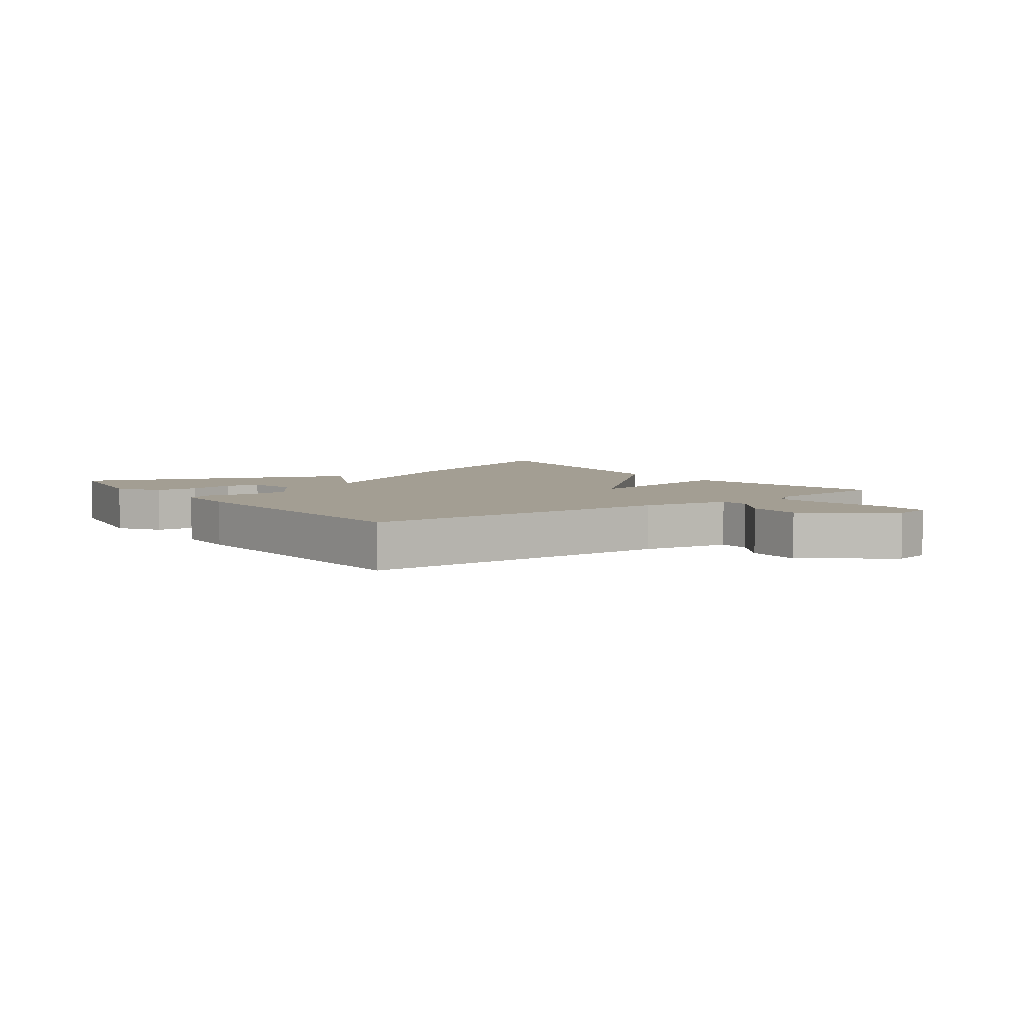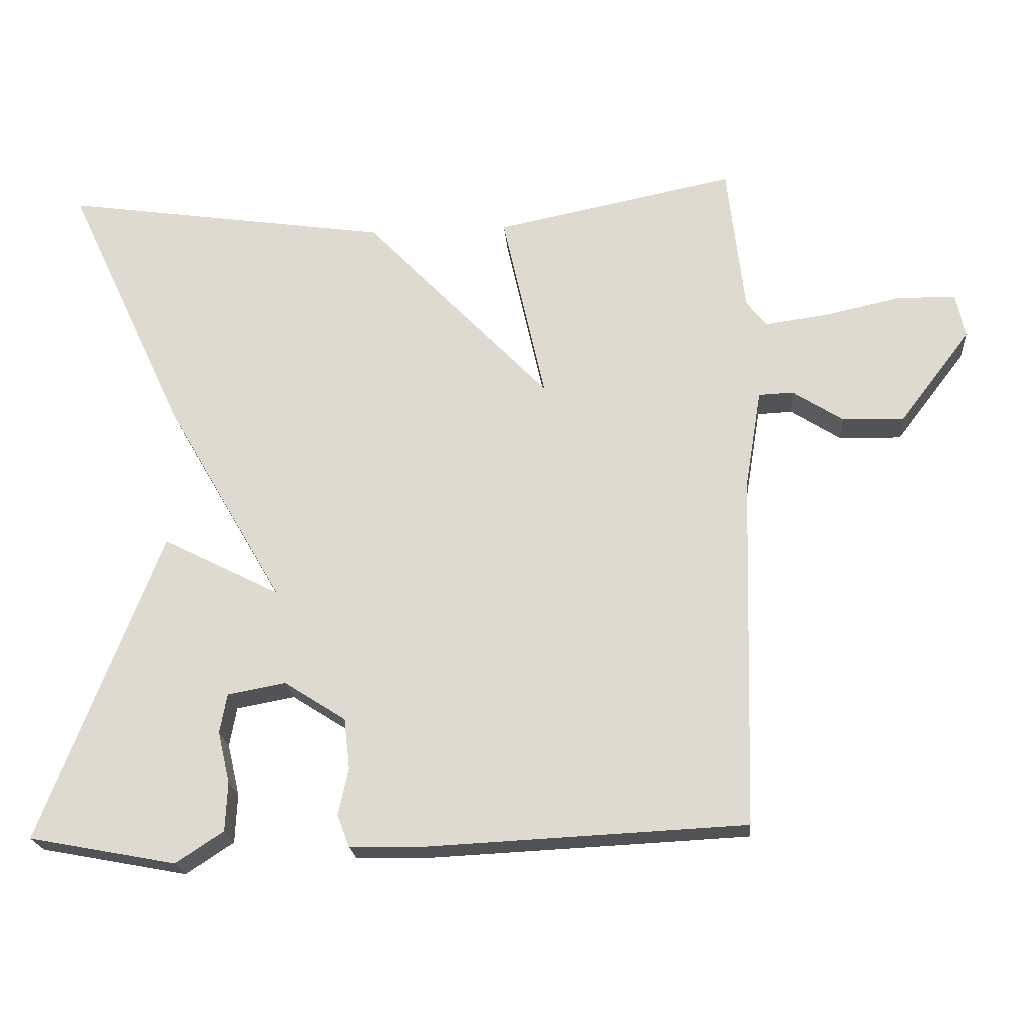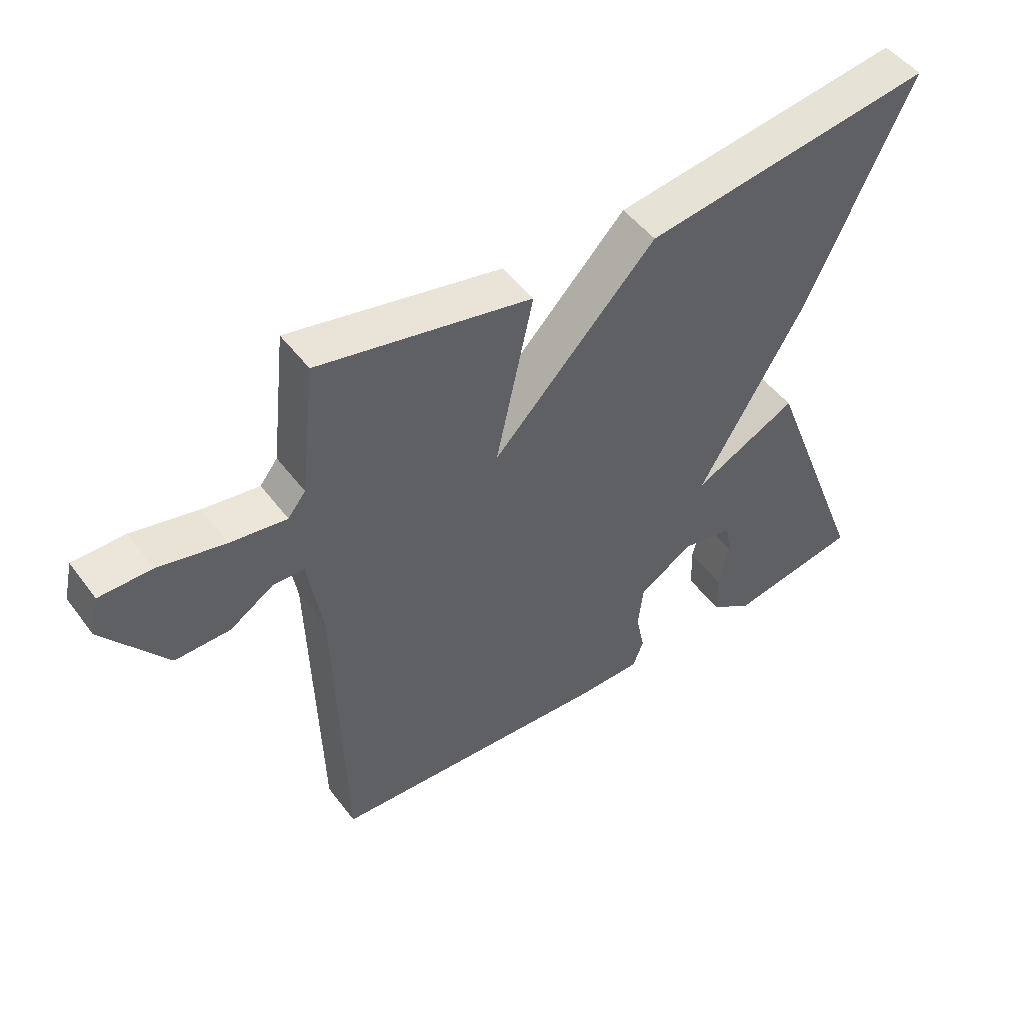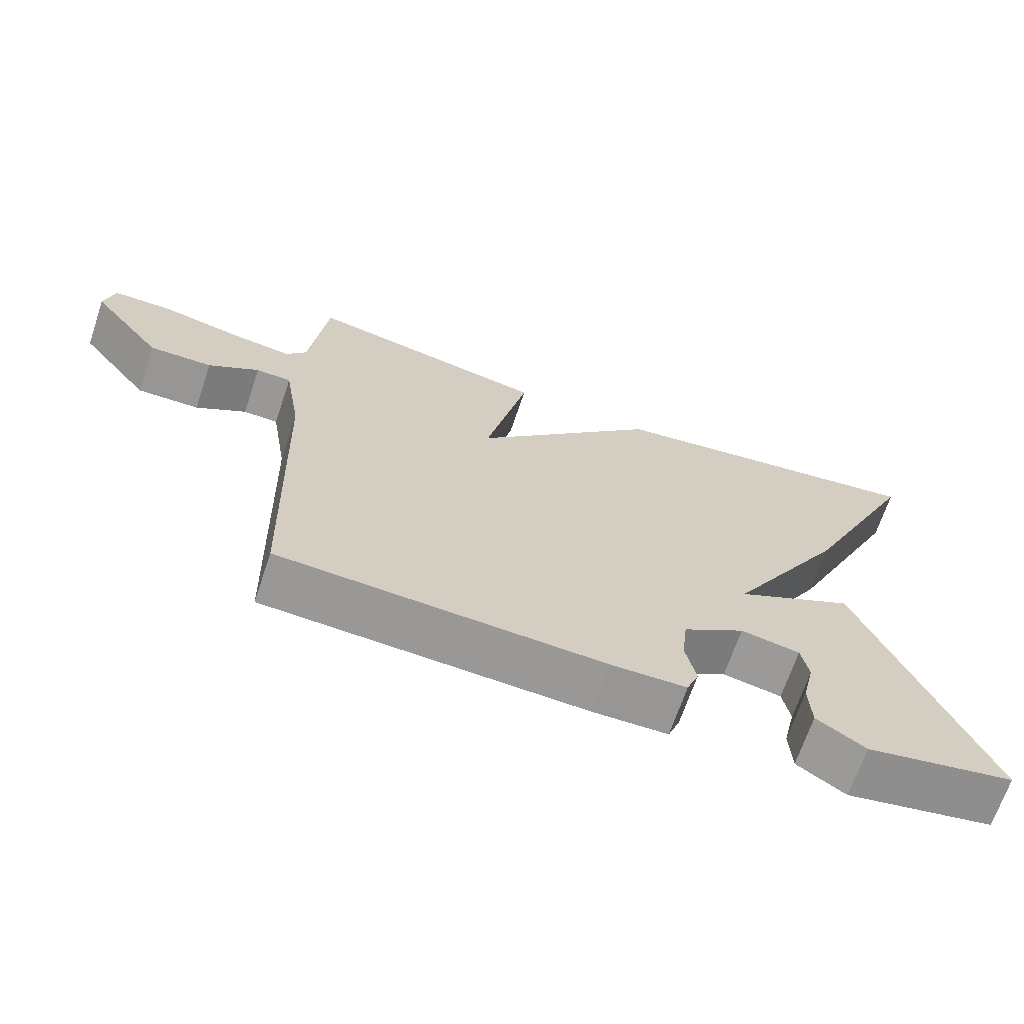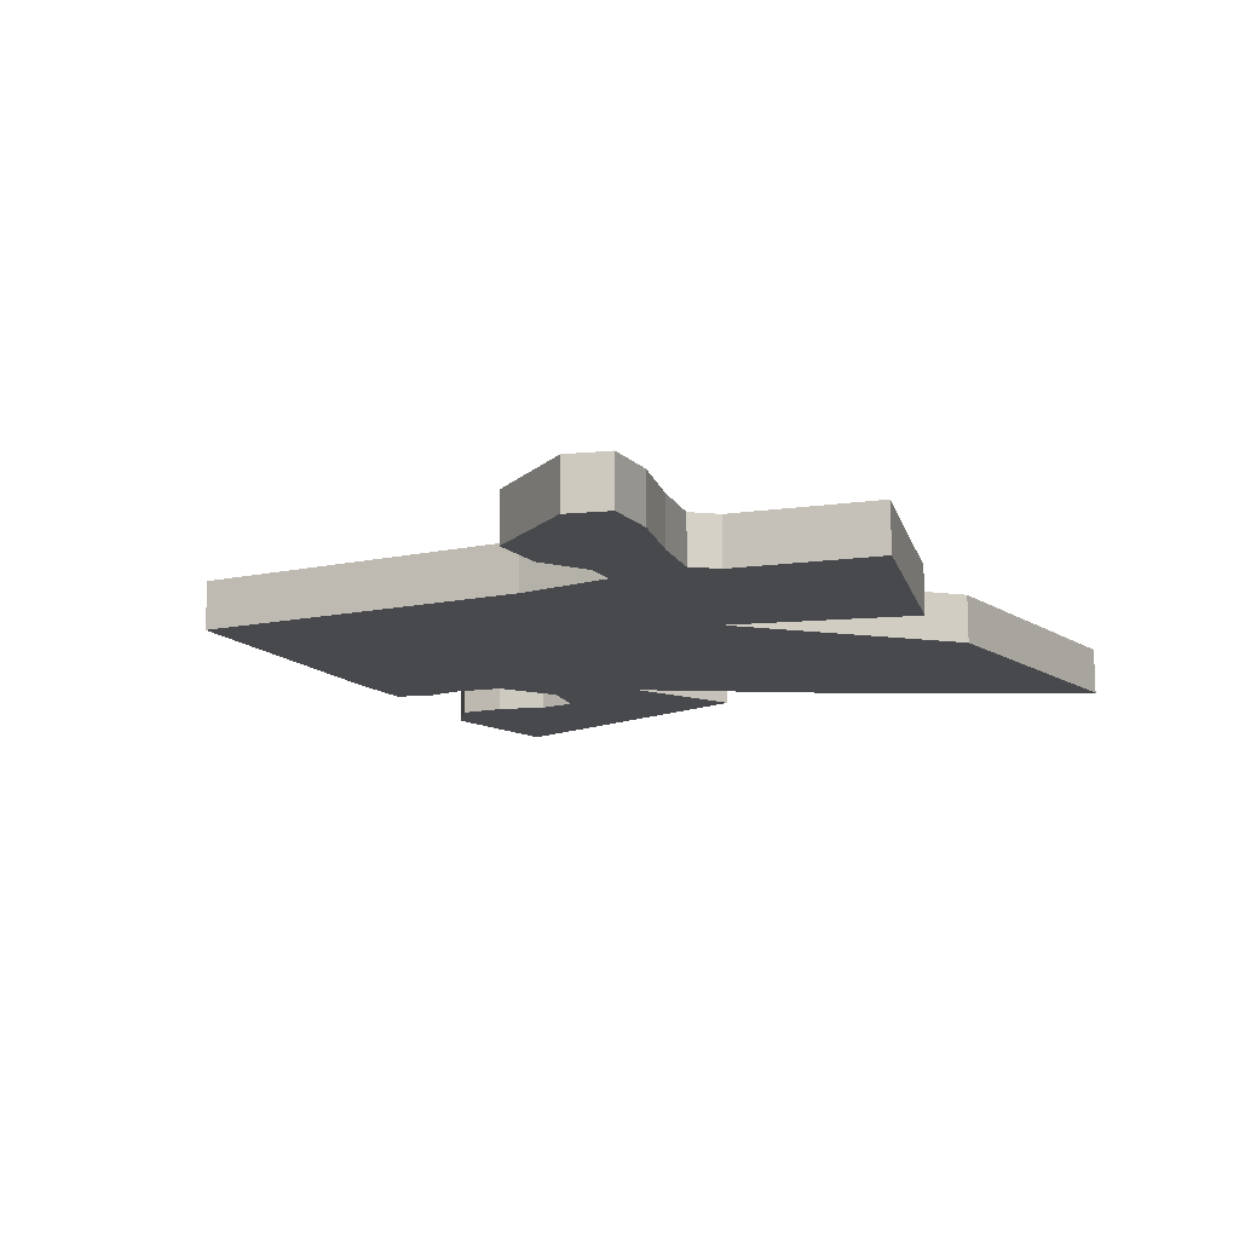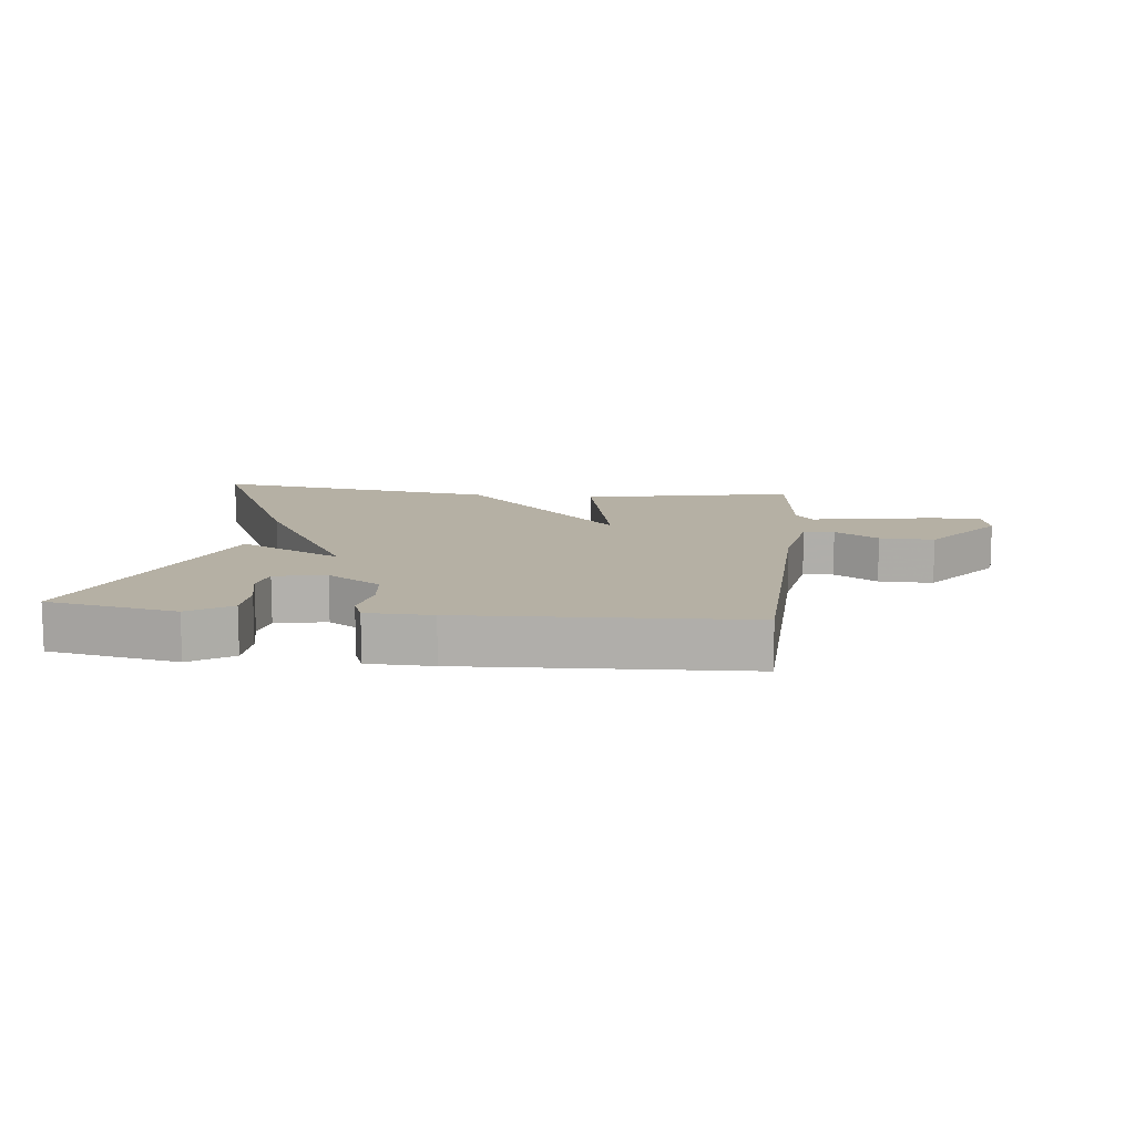
<metadata>
{"format":"obj","ext":"obj","renderer":"f3d","projection":"perspective","resolution":1024,"background":"white","views":[{"elev":5.2,"azim":-126.1,"up":"+Y"},{"elev":-21.2,"azim":-175.3,"up":"+Z"},{"elev":49.0,"azim":-35.3,"up":"+Z"},{"elev":-68.1,"azim":-18.6,"up":"+Z"},{"elev":-12.4,"azim":-64.6,"up":"+Y"},{"elev":11.6,"azim":-173.6,"up":"+Y"}]}
</metadata>
<code>
v 0.5 0.07 0.5
v 0.331 0.07 0.137
v 0.166 0.07 -0.147
v 0.331 0.07 -0.063
v 0.5 0.07 -0.5
v 0.293 0.07 -0.539
v 0.226 0.07 -0.495
v 0.223 0.07 -0.426
v 0.24 0.07 -0.353
v 0.23 0.07 -0.298
v 0.148 0.07 -0.283
v 0.062 0.07 -0.338
v 0.054 0.07 -0.409
v 0.068 0.07 -0.476
v 0.051 0.07 -0.52
v -0.053 0.07 -0.522
v -0.5 0.07 -0.5
v -0.514 0.07 -0.001
v -0.537 0.07 0.139
v -0.586 0.07 0.141
v -0.656 0.07 0.096
v -0.743 0.07 0.094
v -0.843 0.07 0.225
v -0.829 0.07 0.287
v -0.747 0.07 0.288
v -0.641 0.07 0.265
v -0.552 0.07 0.253
v -0.524 0.07 0.289
v -0.5 0.07 0.5
v -0.162 0.07 0.432
v -0.222 0.07 0.161
v 0.038 0.07 0.432
v 0.5 0 0.5
v 0.331 0 0.137
v 0.166 0 -0.147
v 0.331 0 -0.063
v 0.5 0 -0.5
v 0.293 0 -0.539
v 0.226 0 -0.495
v 0.223 0 -0.426
v 0.24 0 -0.353
v 0.23 0 -0.298
v 0.148 0 -0.283
v 0.062 0 -0.338
v 0.054 0 -0.409
v 0.068 0 -0.476
v 0.051 0 -0.52
v -0.053 0 -0.522
v -0.5 0 -0.5
v -0.514 0 -0.001
v -0.537 0 0.139
v -0.586 0 0.141
v -0.656 0 0.096
v -0.743 0 0.094
v -0.843 0 0.225
v -0.829 0 0.287
v -0.747 0 0.288
v -0.641 0 0.265
v -0.552 0 0.253
v -0.524 0 0.289
v -0.5 0 0.5
v -0.162 0 0.432
v -0.222 0 0.161
v 0.038 0 0.432
f 1 2 3
f 32 1 3
f 31 32 3
f 28 29 30 31
f 27 28 31 3
f 26 27 3
f 24 25 26
f 23 24 26
f 22 23 26
f 21 22 26
f 20 21 26
f 19 20 26
f 19 26 3
f 18 19 3
f 16 17 18
f 15 16 18
f 14 15 18
f 13 14 18
f 12 13 18
f 11 12 18 3
f 10 11 3 4
f 4 5 6
f 10 4 6
f 9 10 6
f 6 7 8 9
f 35 34 33
f 35 33 64
f 35 64 63
f 63 62 61 60
f 35 63 60 59
f 35 59 58
f 58 57 56
f 58 56 55
f 58 55 54
f 58 54 53
f 58 53 52
f 58 52 51
f 35 58 51
f 35 51 50
f 50 49 48
f 50 48 47
f 50 47 46
f 50 46 45
f 50 45 44
f 35 50 44 43
f 36 35 43 42
f 38 37 36
f 38 36 42
f 38 42 41
f 41 40 39 38
f 1 33 34 2
f 2 34 35 3
f 3 35 36 4
f 4 36 37 5
f 5 37 38 6
f 6 38 39 7
f 7 39 40 8
f 8 40 41 9
f 9 41 42 10
f 10 42 43 11
f 11 43 44 12
f 12 44 45 13
f 13 45 46 14
f 14 46 47 15
f 15 47 48 16
f 16 48 49 17
f 17 49 50 18
f 18 50 51 19
f 19 51 52 20
f 20 52 53 21
f 21 53 54 22
f 22 54 55 23
f 23 55 56 24
f 24 56 57 25
f 25 57 58 26
f 26 58 59 27
f 27 59 60 28
f 28 60 61 29
f 29 61 62 30
f 30 62 63 31
f 31 63 64 32
f 32 64 33 1

</code>
